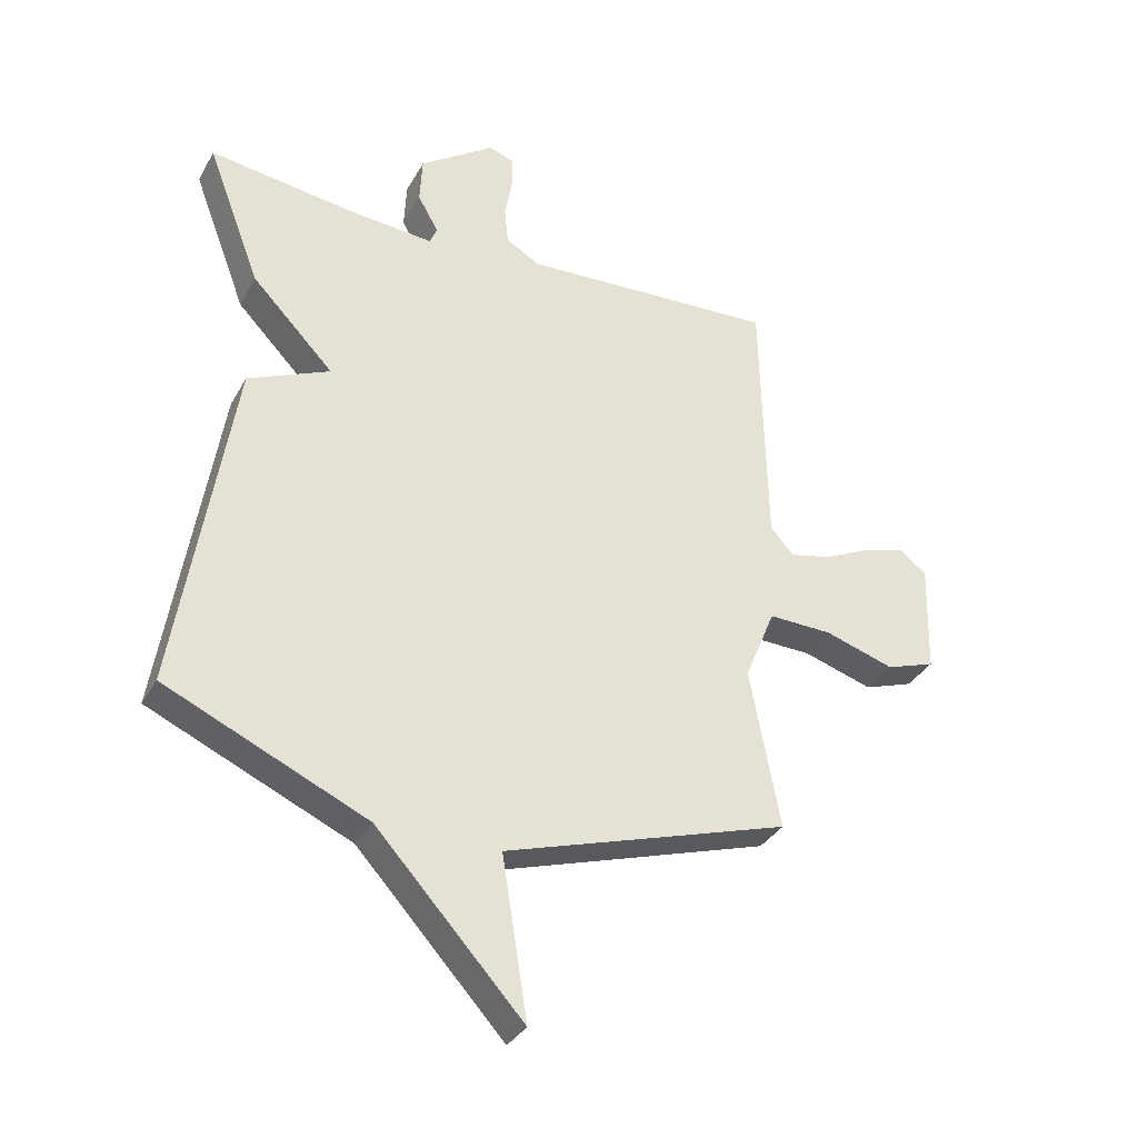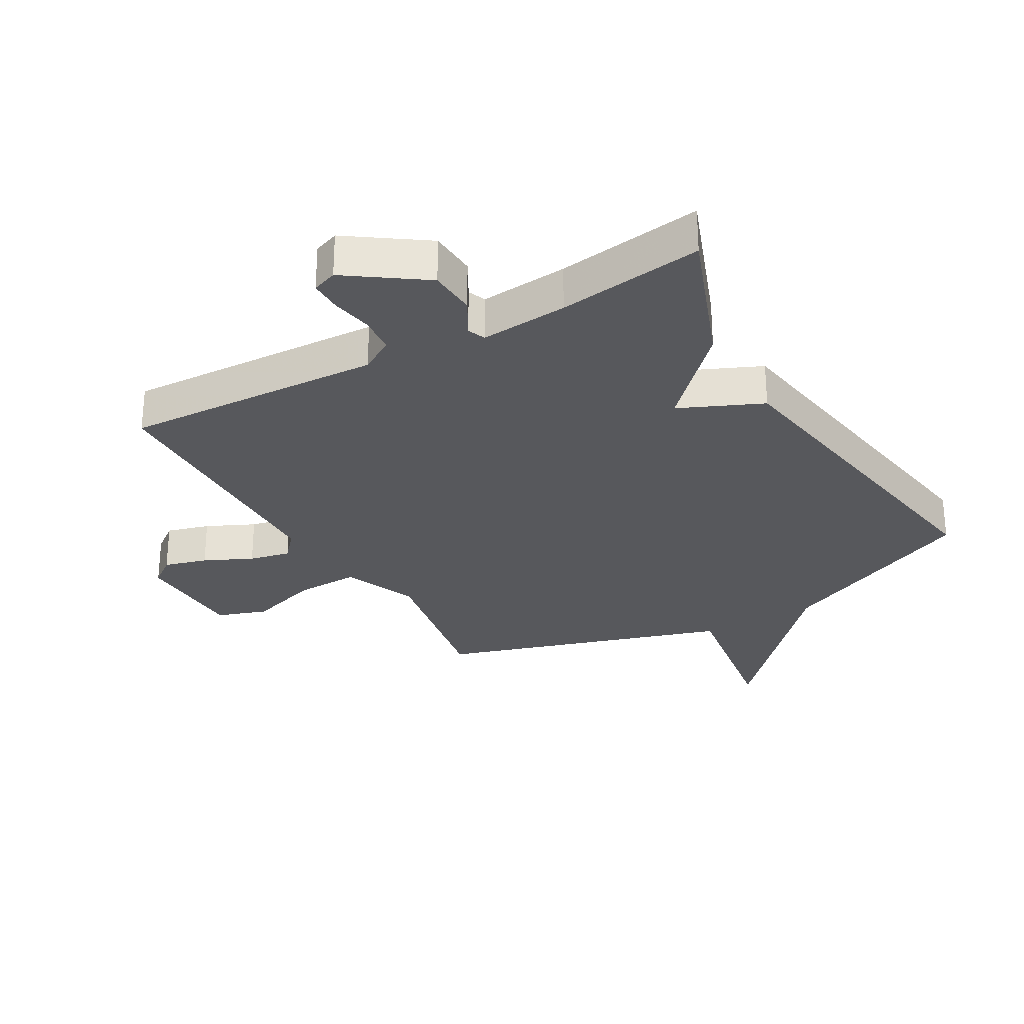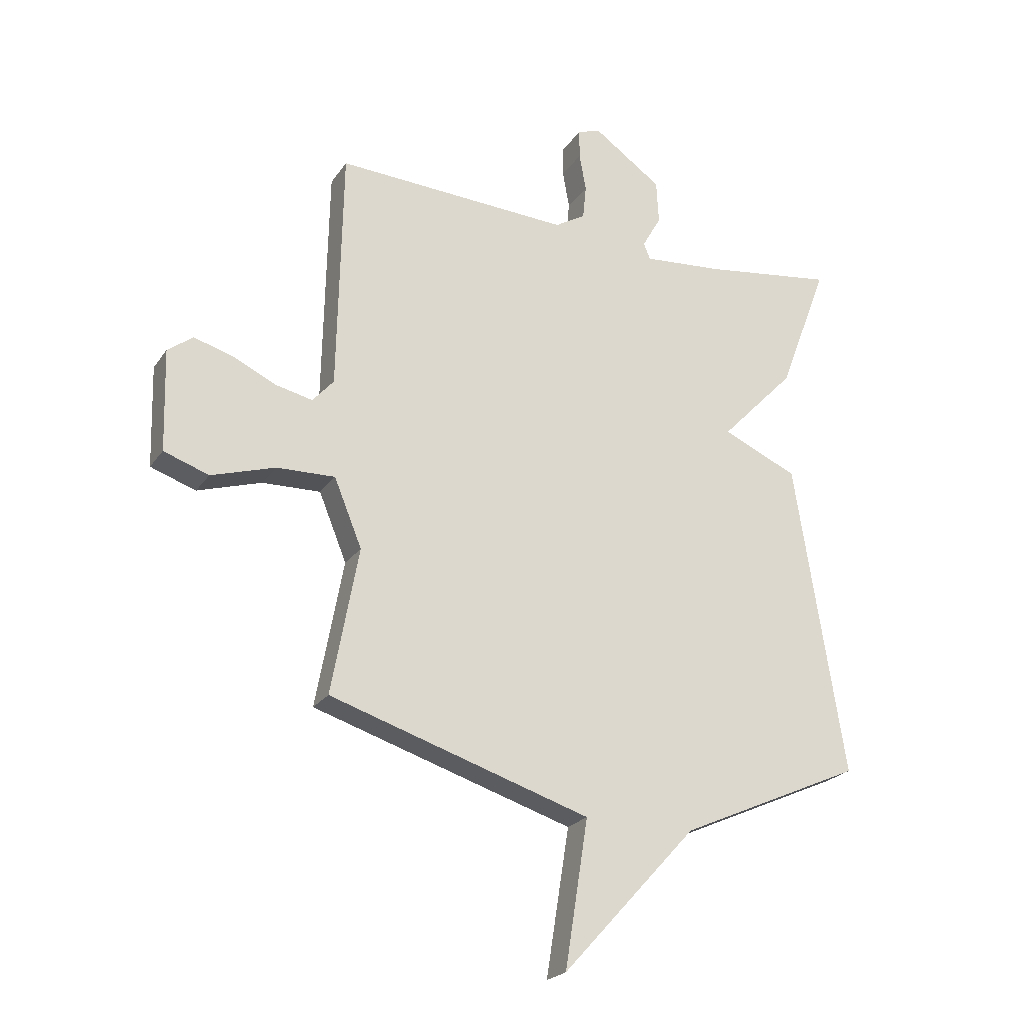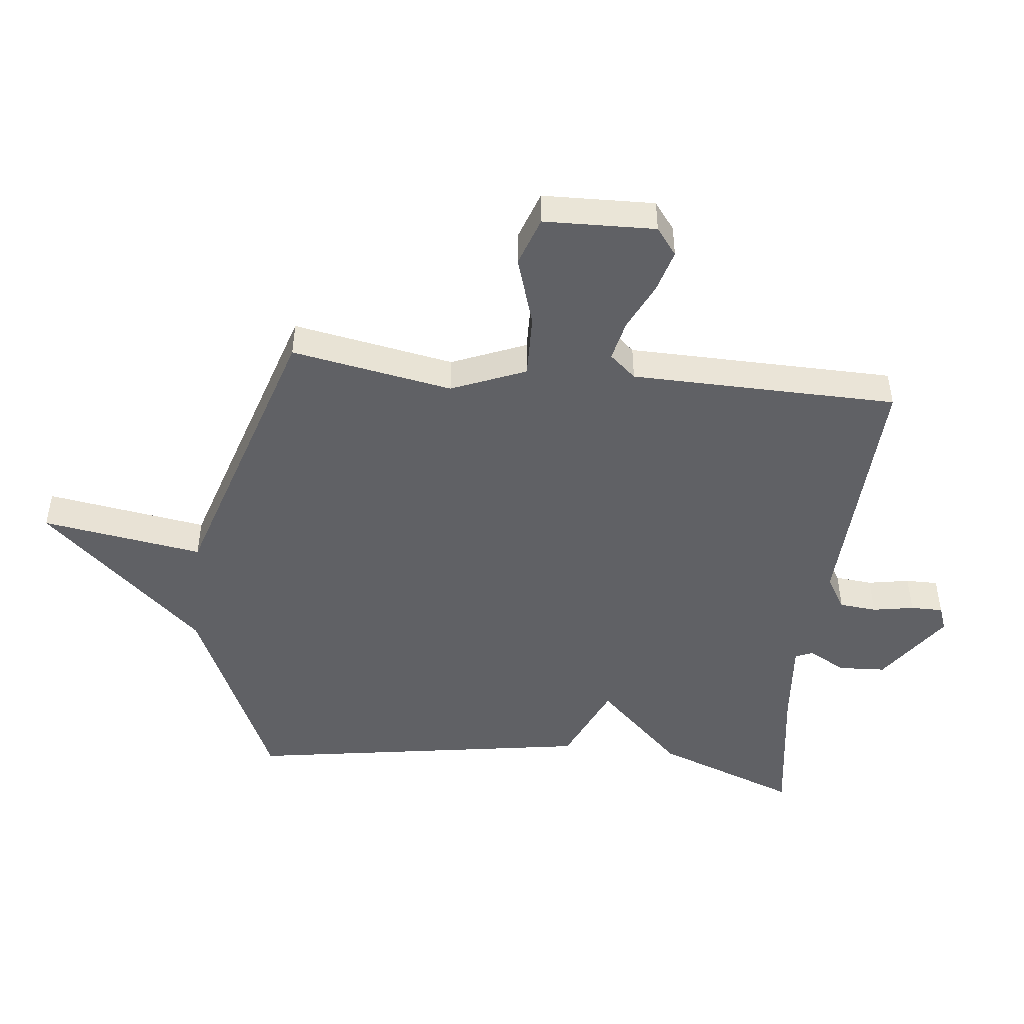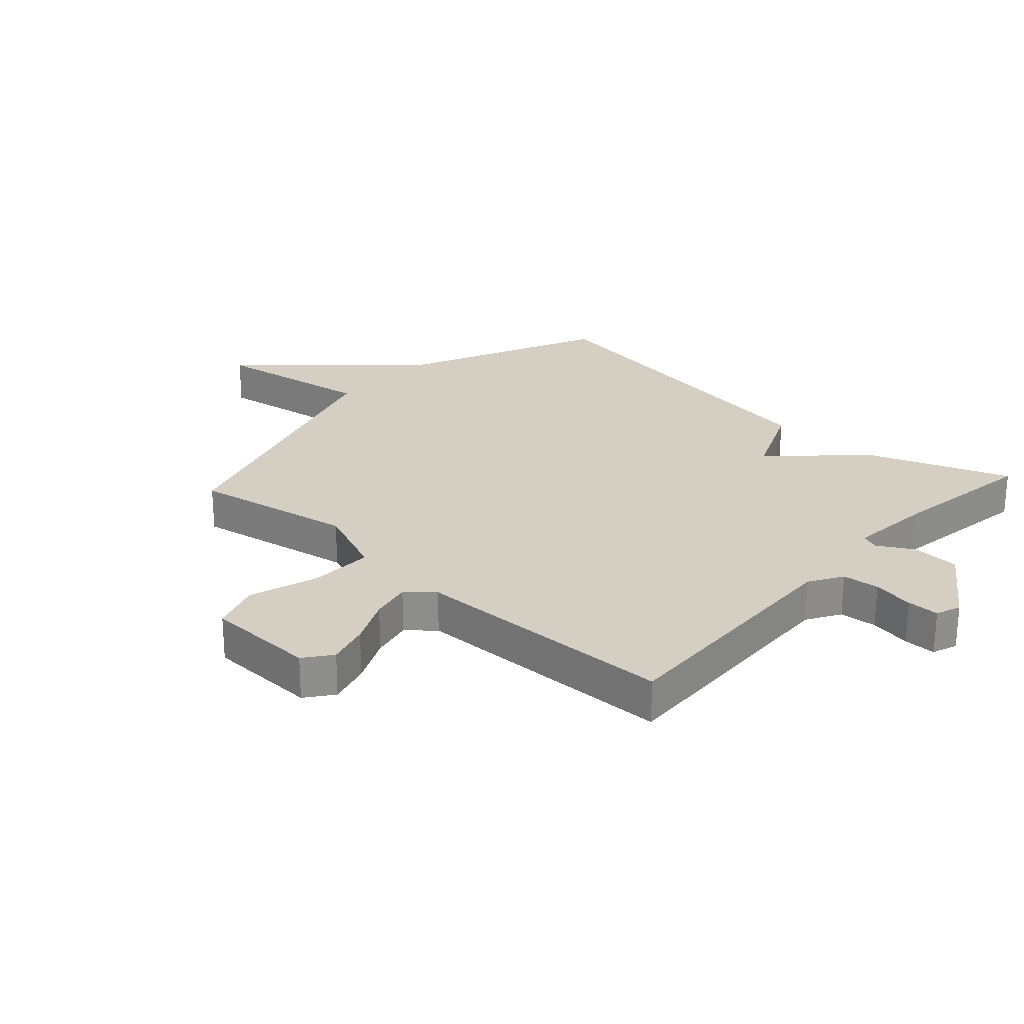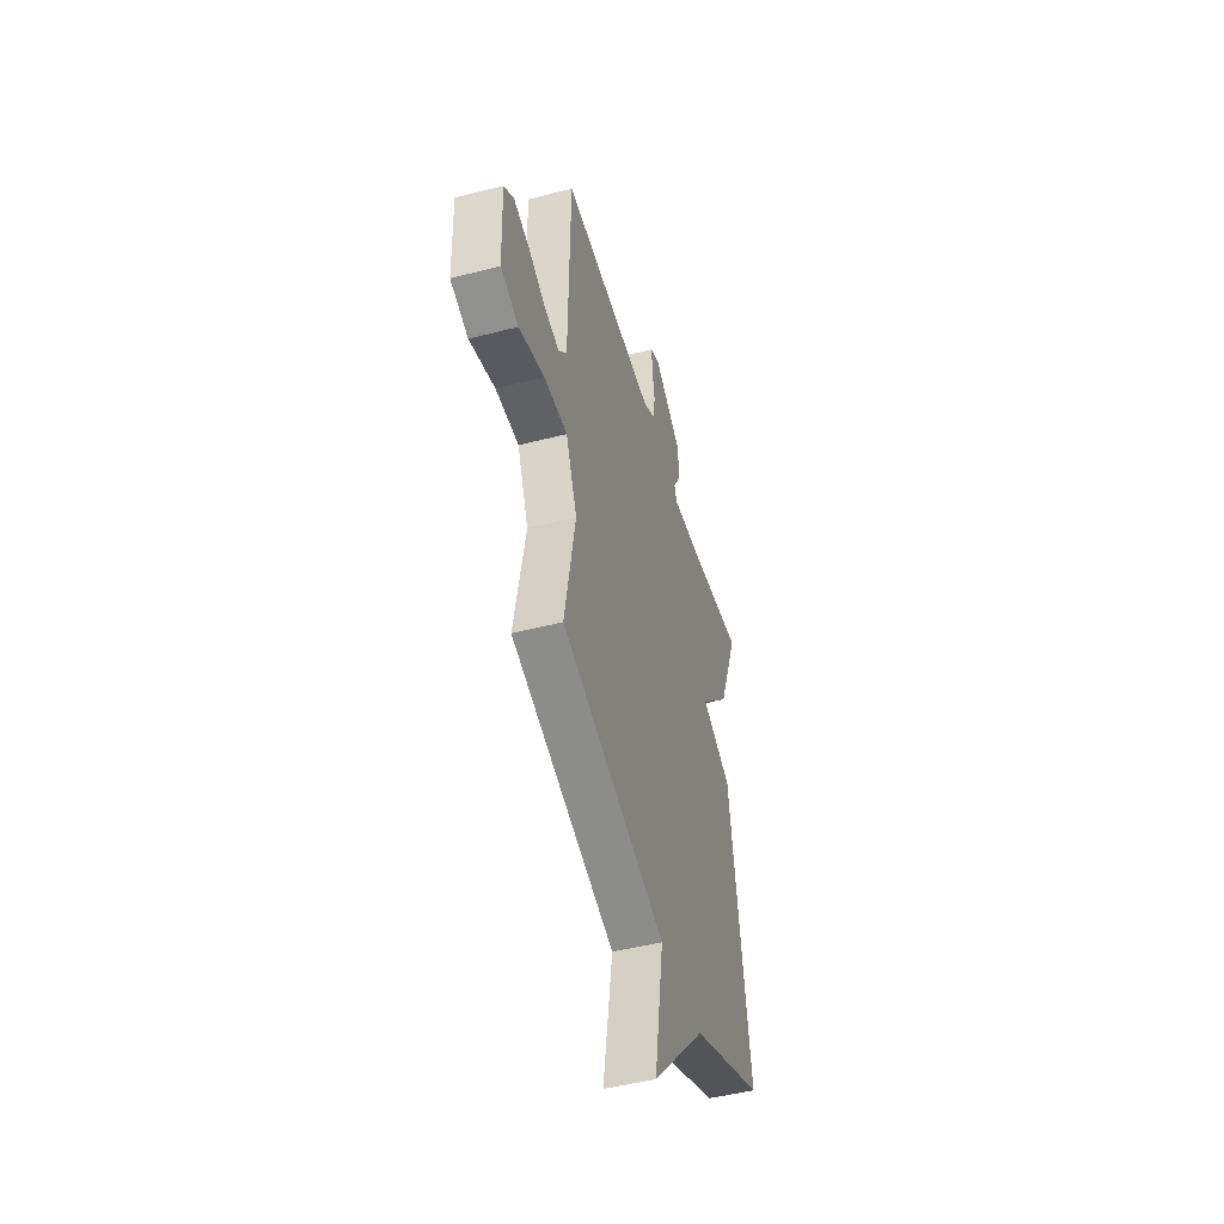
<metadata>
{"format":"obj","ext":"obj","renderer":"f3d","projection":"perspective","resolution":1024,"background":"white","views":[{"elev":-34.1,"azim":154.6,"up":"+Z"},{"elev":-28.5,"azim":29.9,"up":"+Y"},{"elev":-22.9,"azim":-25.6,"up":"+Z"},{"elev":-47.4,"azim":-96.1,"up":"+Y"},{"elev":25.5,"azim":-47.5,"up":"+Y"},{"elev":-47.9,"azim":-73.9,"up":"+Z"}]}
</metadata>
<code>
v 0.5 0.07 -0.5
v 0.169 0.07 -0.648
v -0.073 0.07 -0.912
v -0.031 0.07 -0.648
v -0.5 0.07 -0.5
v -0.451 0.07 -0.236
v -0.501 0.07 -0.114
v -0.606 0.07 -0.117
v -0.721 0.07 -0.153
v -0.802 0.07 -0.125
v -0.807 0.07 0.058
v -0.762 0.07 0.092
v -0.692 0.07 0.072
v -0.614 0.07 0.035
v -0.547 0.07 0.02
v -0.509 0.07 0.063
v -0.5 0.07 0.5
v -0.077 0.07 0.479
v -0.022 0.07 0.512
v -0.016 0.07 0.573
v -0.028 0.07 0.641
v -0.028 0.07 0.694
v 0.013 0.07 0.709
v 0.137 0.07 0.622
v 0.141 0.07 0.544
v 0.107 0.07 0.484
v 0.119 0.07 0.455
v 0.262 0.07 0.467
v 0.5 0.07 0.5
v 0.411 0.07 0.266
v 0.276 0.07 0.126
v 0.411 0.07 0.066
v 0.5 0 -0.5
v 0.169 0 -0.648
v -0.073 0 -0.912
v -0.031 0 -0.648
v -0.5 0 -0.5
v -0.451 0 -0.236
v -0.501 0 -0.114
v -0.606 0 -0.117
v -0.721 0 -0.153
v -0.802 0 -0.125
v -0.807 0 0.058
v -0.762 0 0.092
v -0.692 0 0.072
v -0.614 0 0.035
v -0.547 0 0.02
v -0.509 0 0.063
v -0.5 0 0.5
v -0.077 0 0.479
v -0.022 0 0.512
v -0.016 0 0.573
v -0.028 0 0.641
v -0.028 0 0.694
v 0.013 0 0.709
v 0.137 0 0.622
v 0.141 0 0.544
v 0.107 0 0.484
v 0.119 0 0.455
v 0.262 0 0.467
v 0.5 0 0.5
v 0.411 0 0.266
v 0.276 0 0.126
v 0.411 0 0.066
f 31 32 1 2
f 28 29 30 31
f 27 28 31 2
f 26 27 2
f 24 25 26
f 23 24 26
f 22 23 26
f 21 22 26
f 20 21 26
f 19 20 26 2
f 18 19 2
f 16 17 18 2
f 15 16 2
f 14 15 2
f 12 13 14
f 11 12 14
f 10 11 14
f 9 10 14
f 8 9 14
f 7 8 14
f 7 14 2
f 6 7 2
f 4 5 6 2
f 2 3 4
f 34 33 64 63
f 63 62 61 60
f 34 63 60 59
f 34 59 58
f 58 57 56
f 58 56 55
f 58 55 54
f 58 54 53
f 58 53 52
f 34 58 52 51
f 34 51 50
f 34 50 49 48
f 34 48 47
f 34 47 46
f 46 45 44
f 46 44 43
f 46 43 42
f 46 42 41
f 46 41 40
f 46 40 39
f 34 46 39
f 34 39 38
f 34 38 37 36
f 36 35 34
f 1 33 34 2
f 2 34 35 3
f 3 35 36 4
f 4 36 37 5
f 5 37 38 6
f 6 38 39 7
f 7 39 40 8
f 8 40 41 9
f 9 41 42 10
f 10 42 43 11
f 11 43 44 12
f 12 44 45 13
f 13 45 46 14
f 14 46 47 15
f 15 47 48 16
f 16 48 49 17
f 17 49 50 18
f 18 50 51 19
f 19 51 52 20
f 20 52 53 21
f 21 53 54 22
f 22 54 55 23
f 23 55 56 24
f 24 56 57 25
f 25 57 58 26
f 26 58 59 27
f 27 59 60 28
f 28 60 61 29
f 29 61 62 30
f 30 62 63 31
f 31 63 64 32
f 32 64 33 1

</code>
